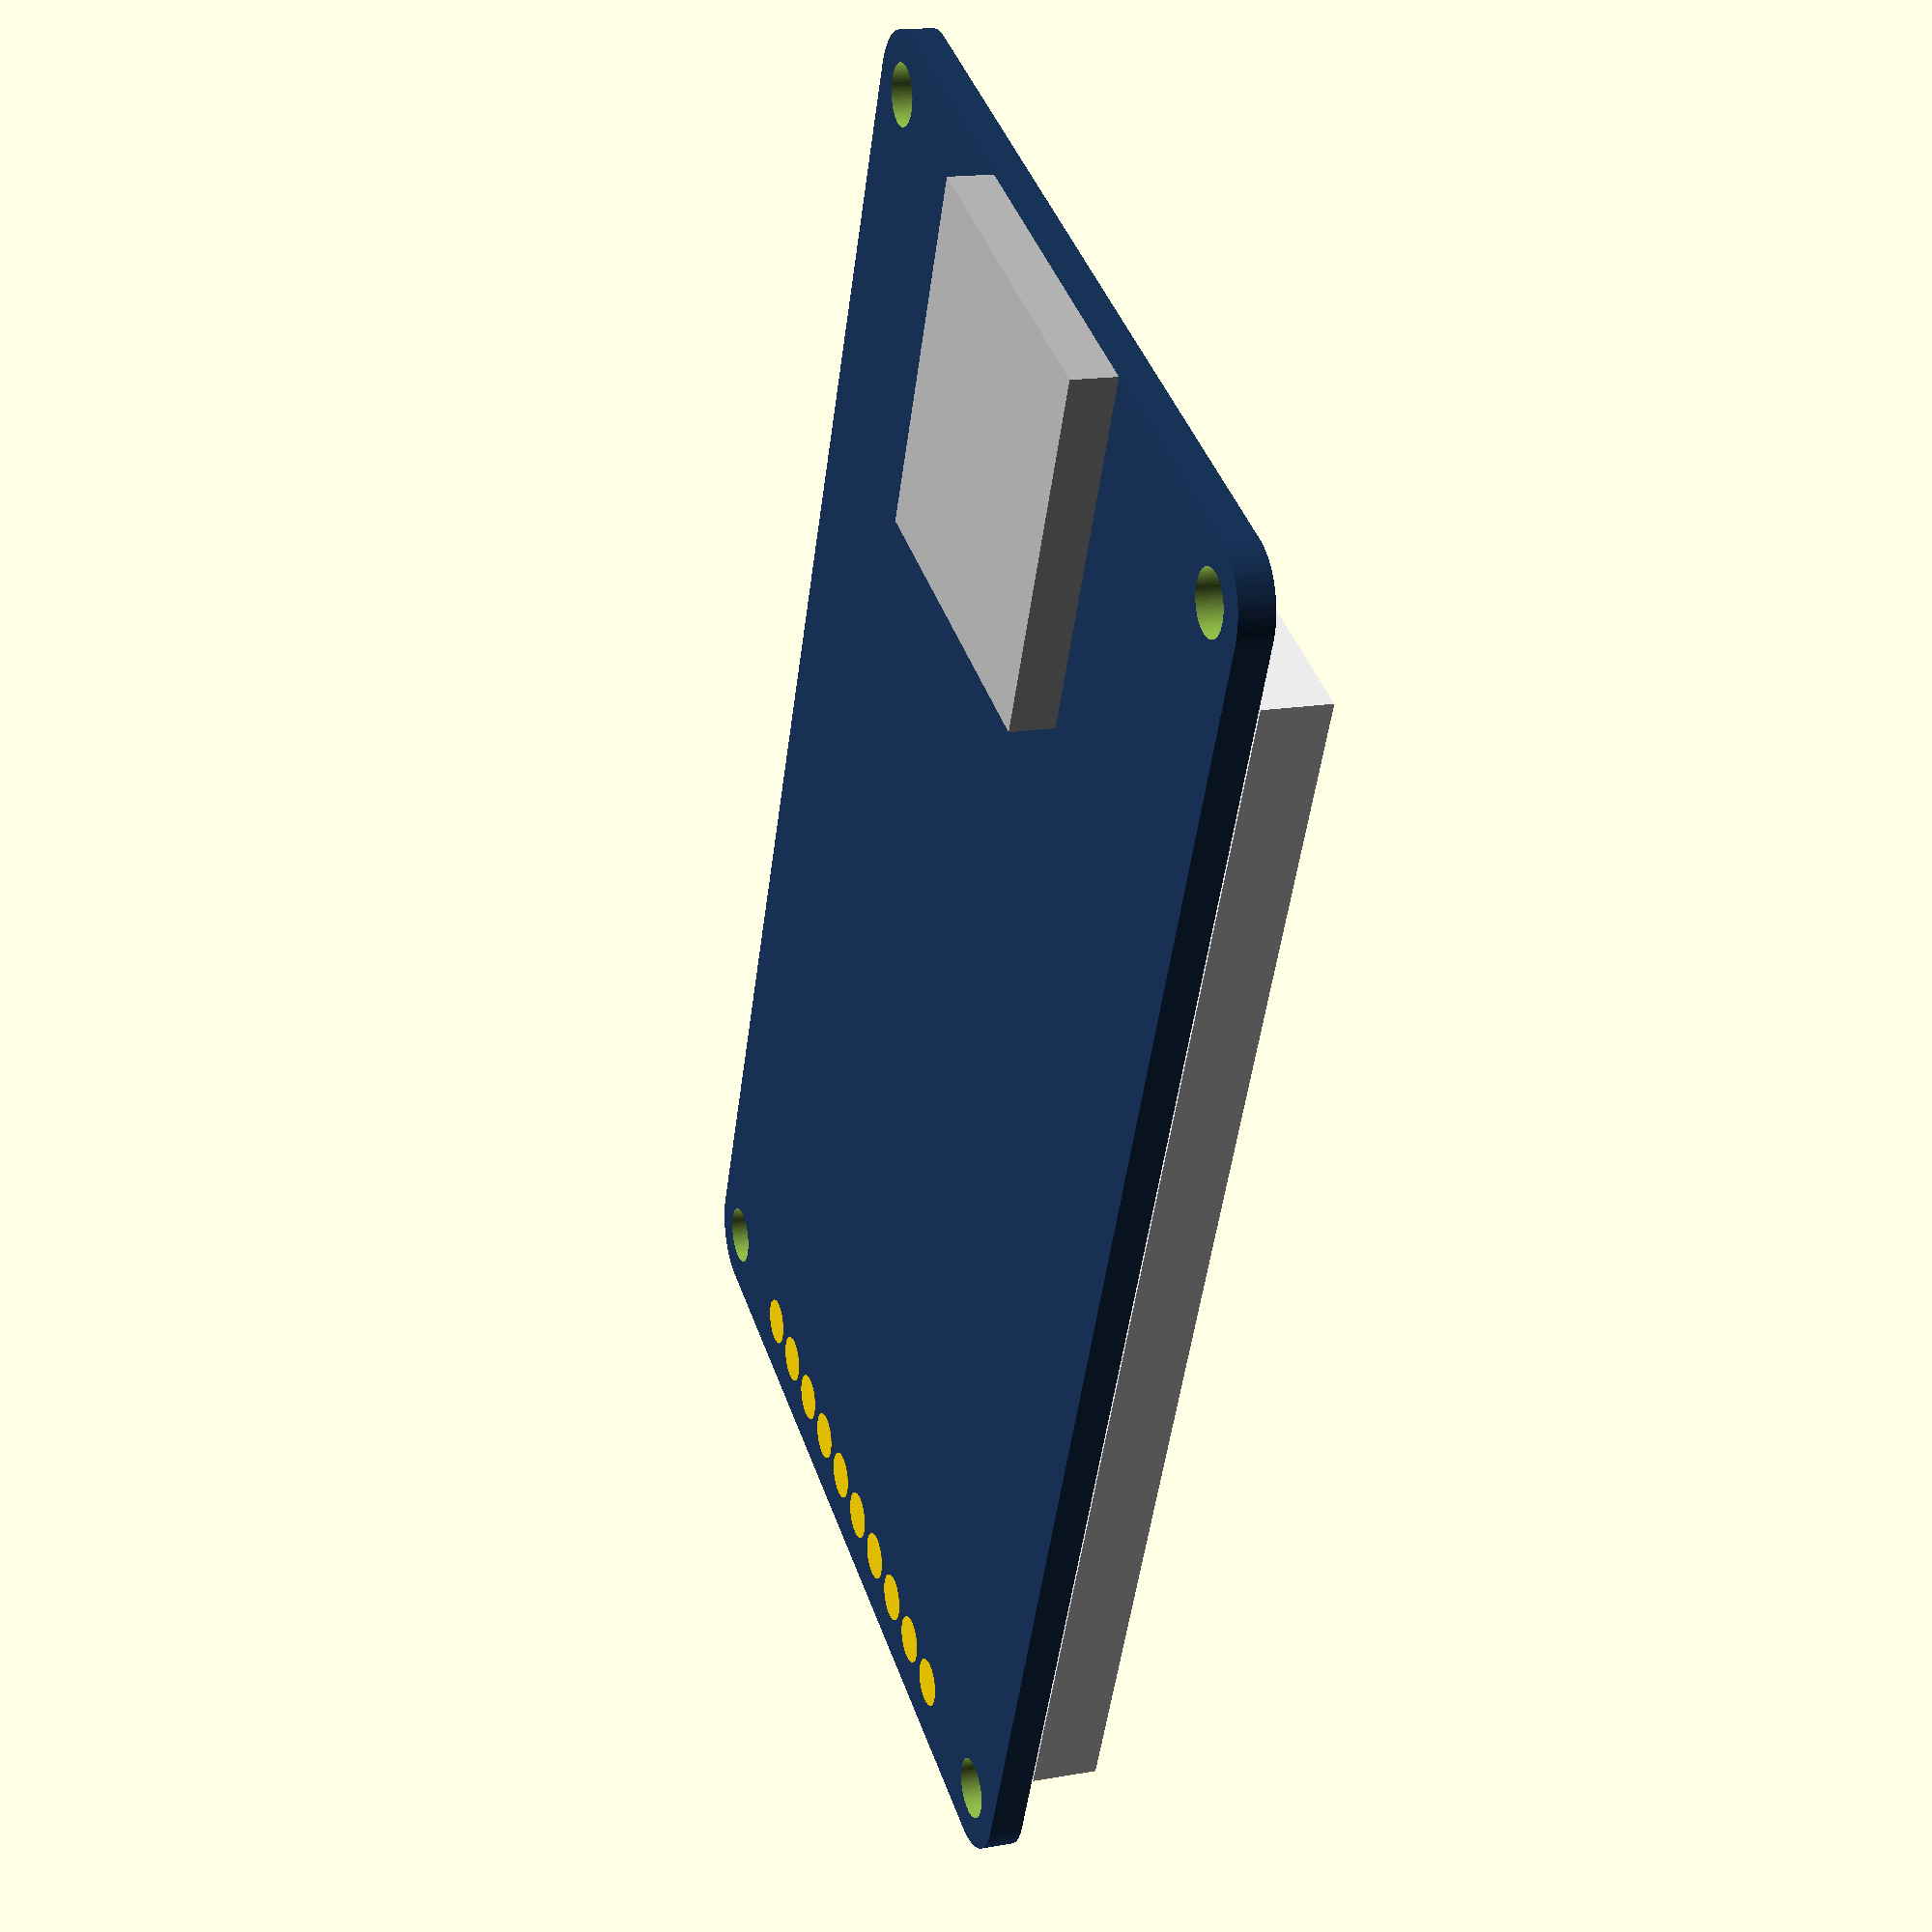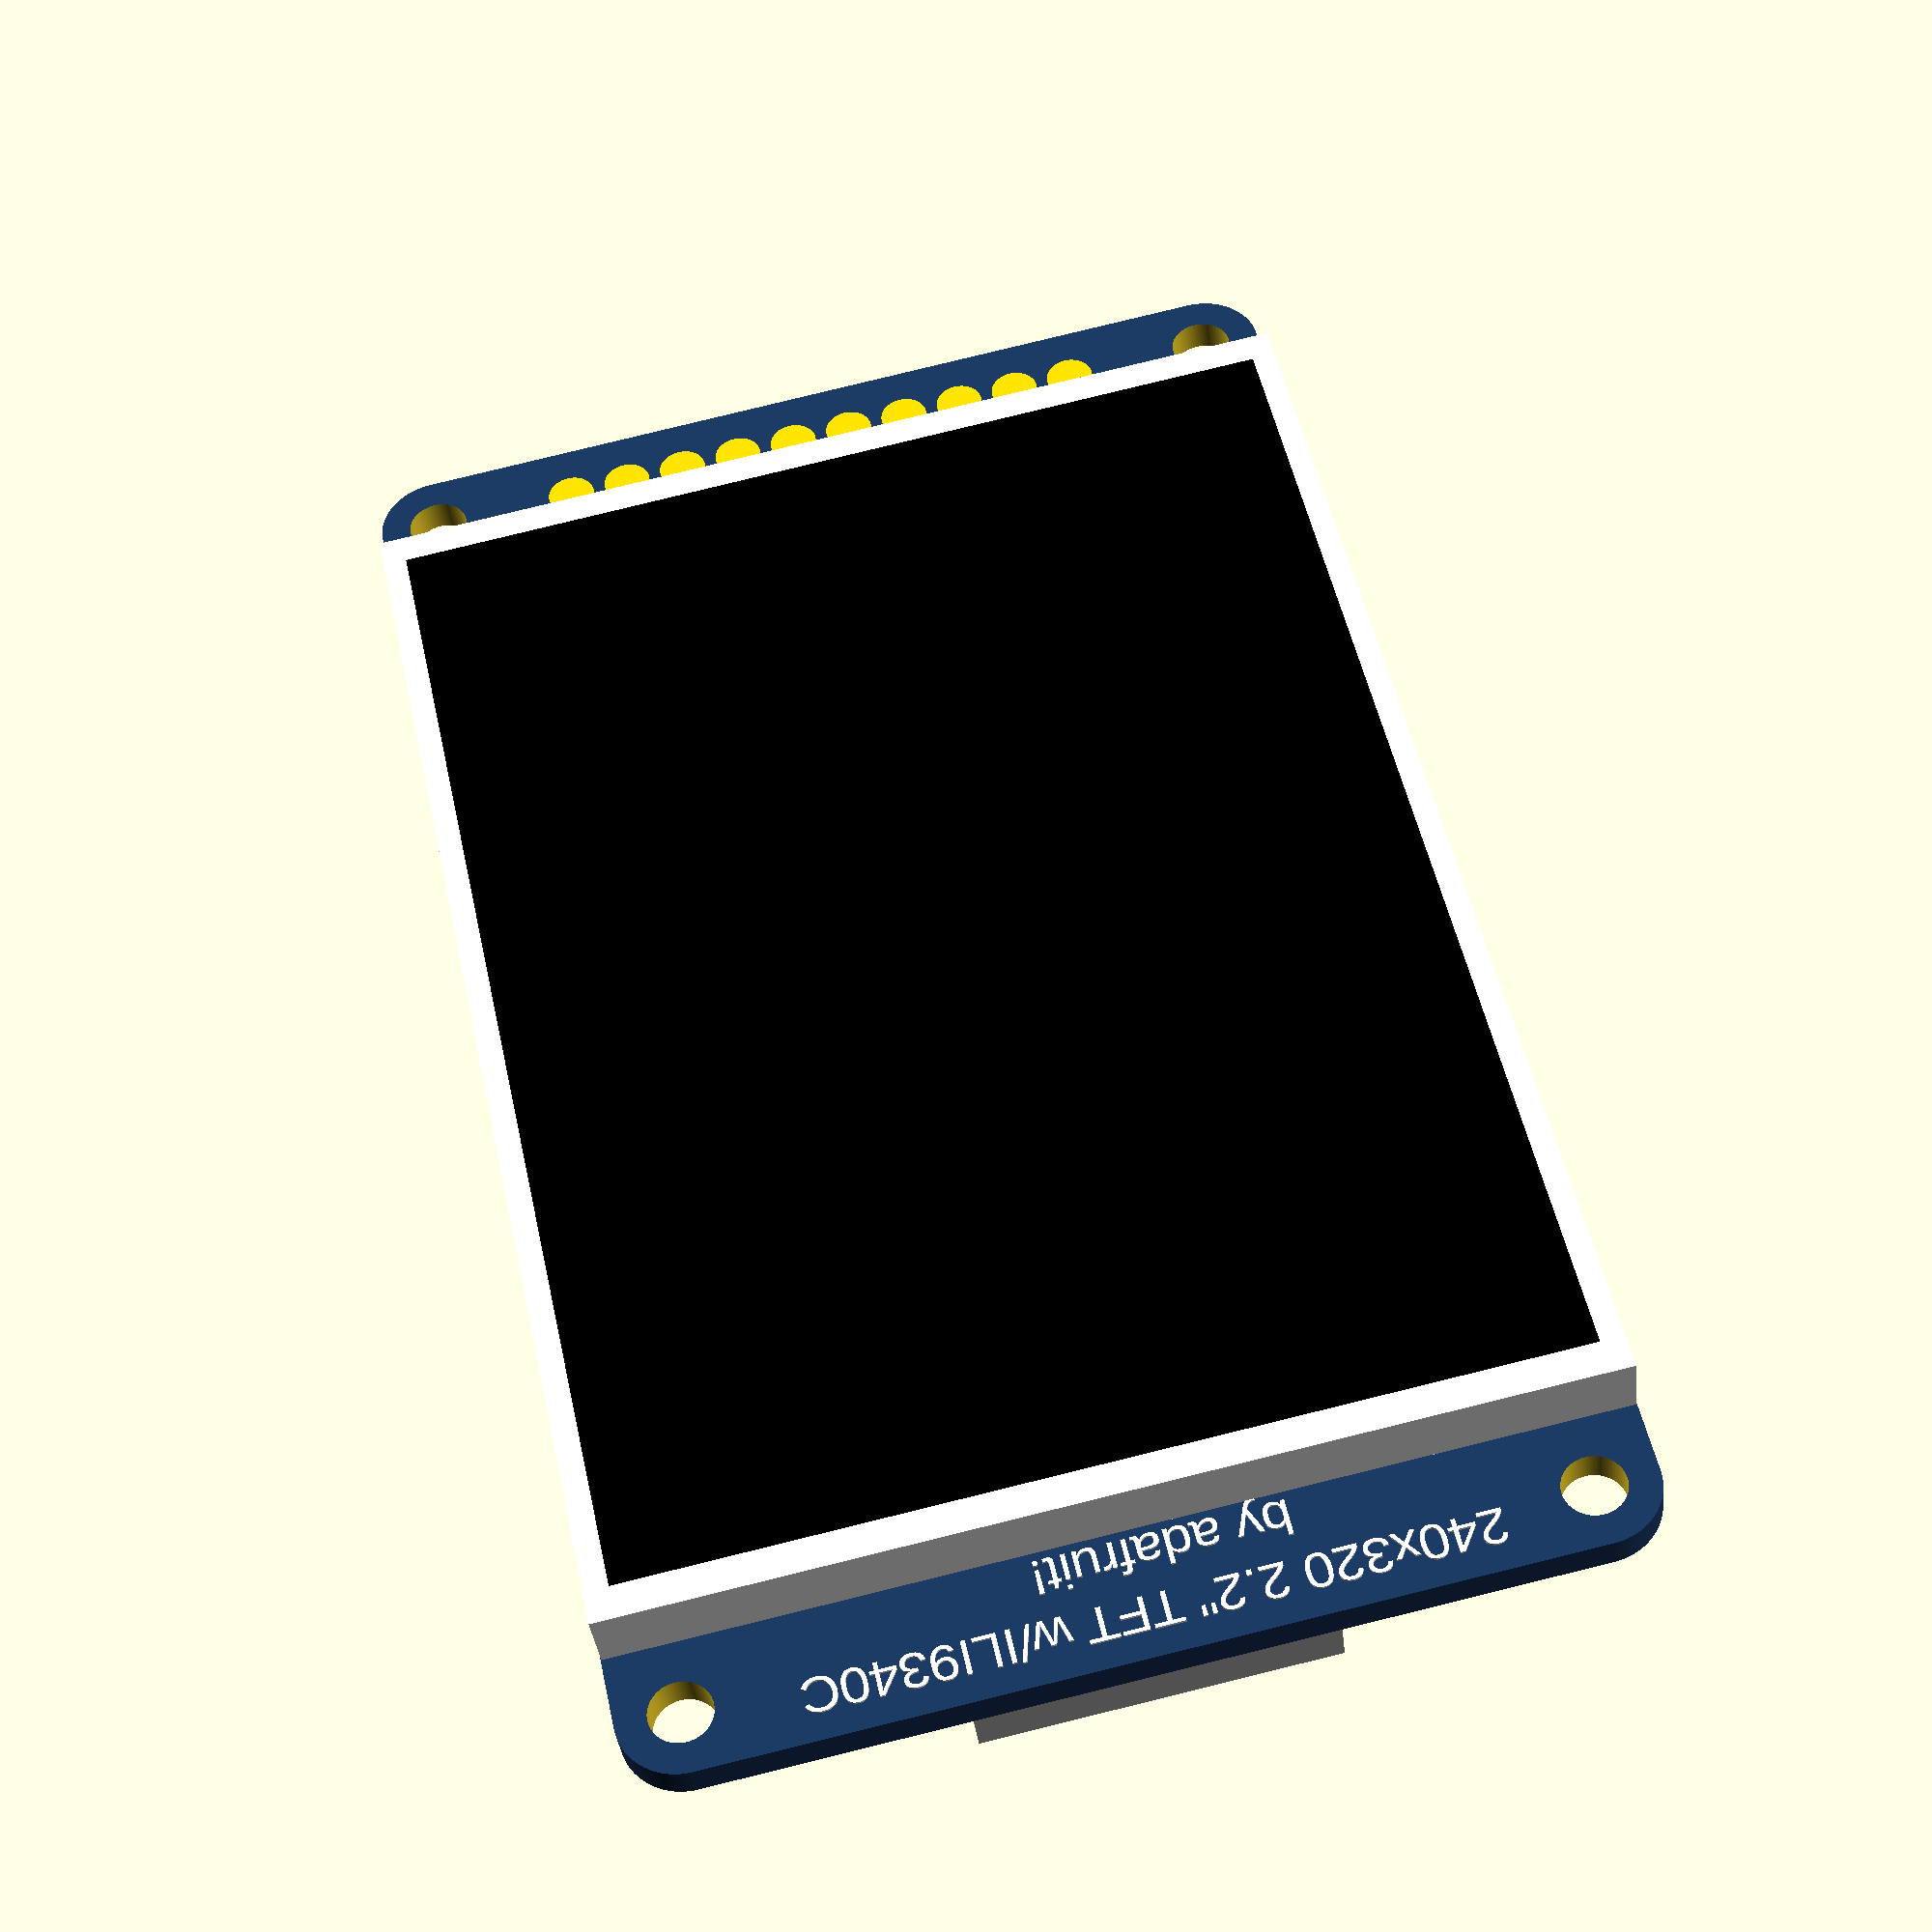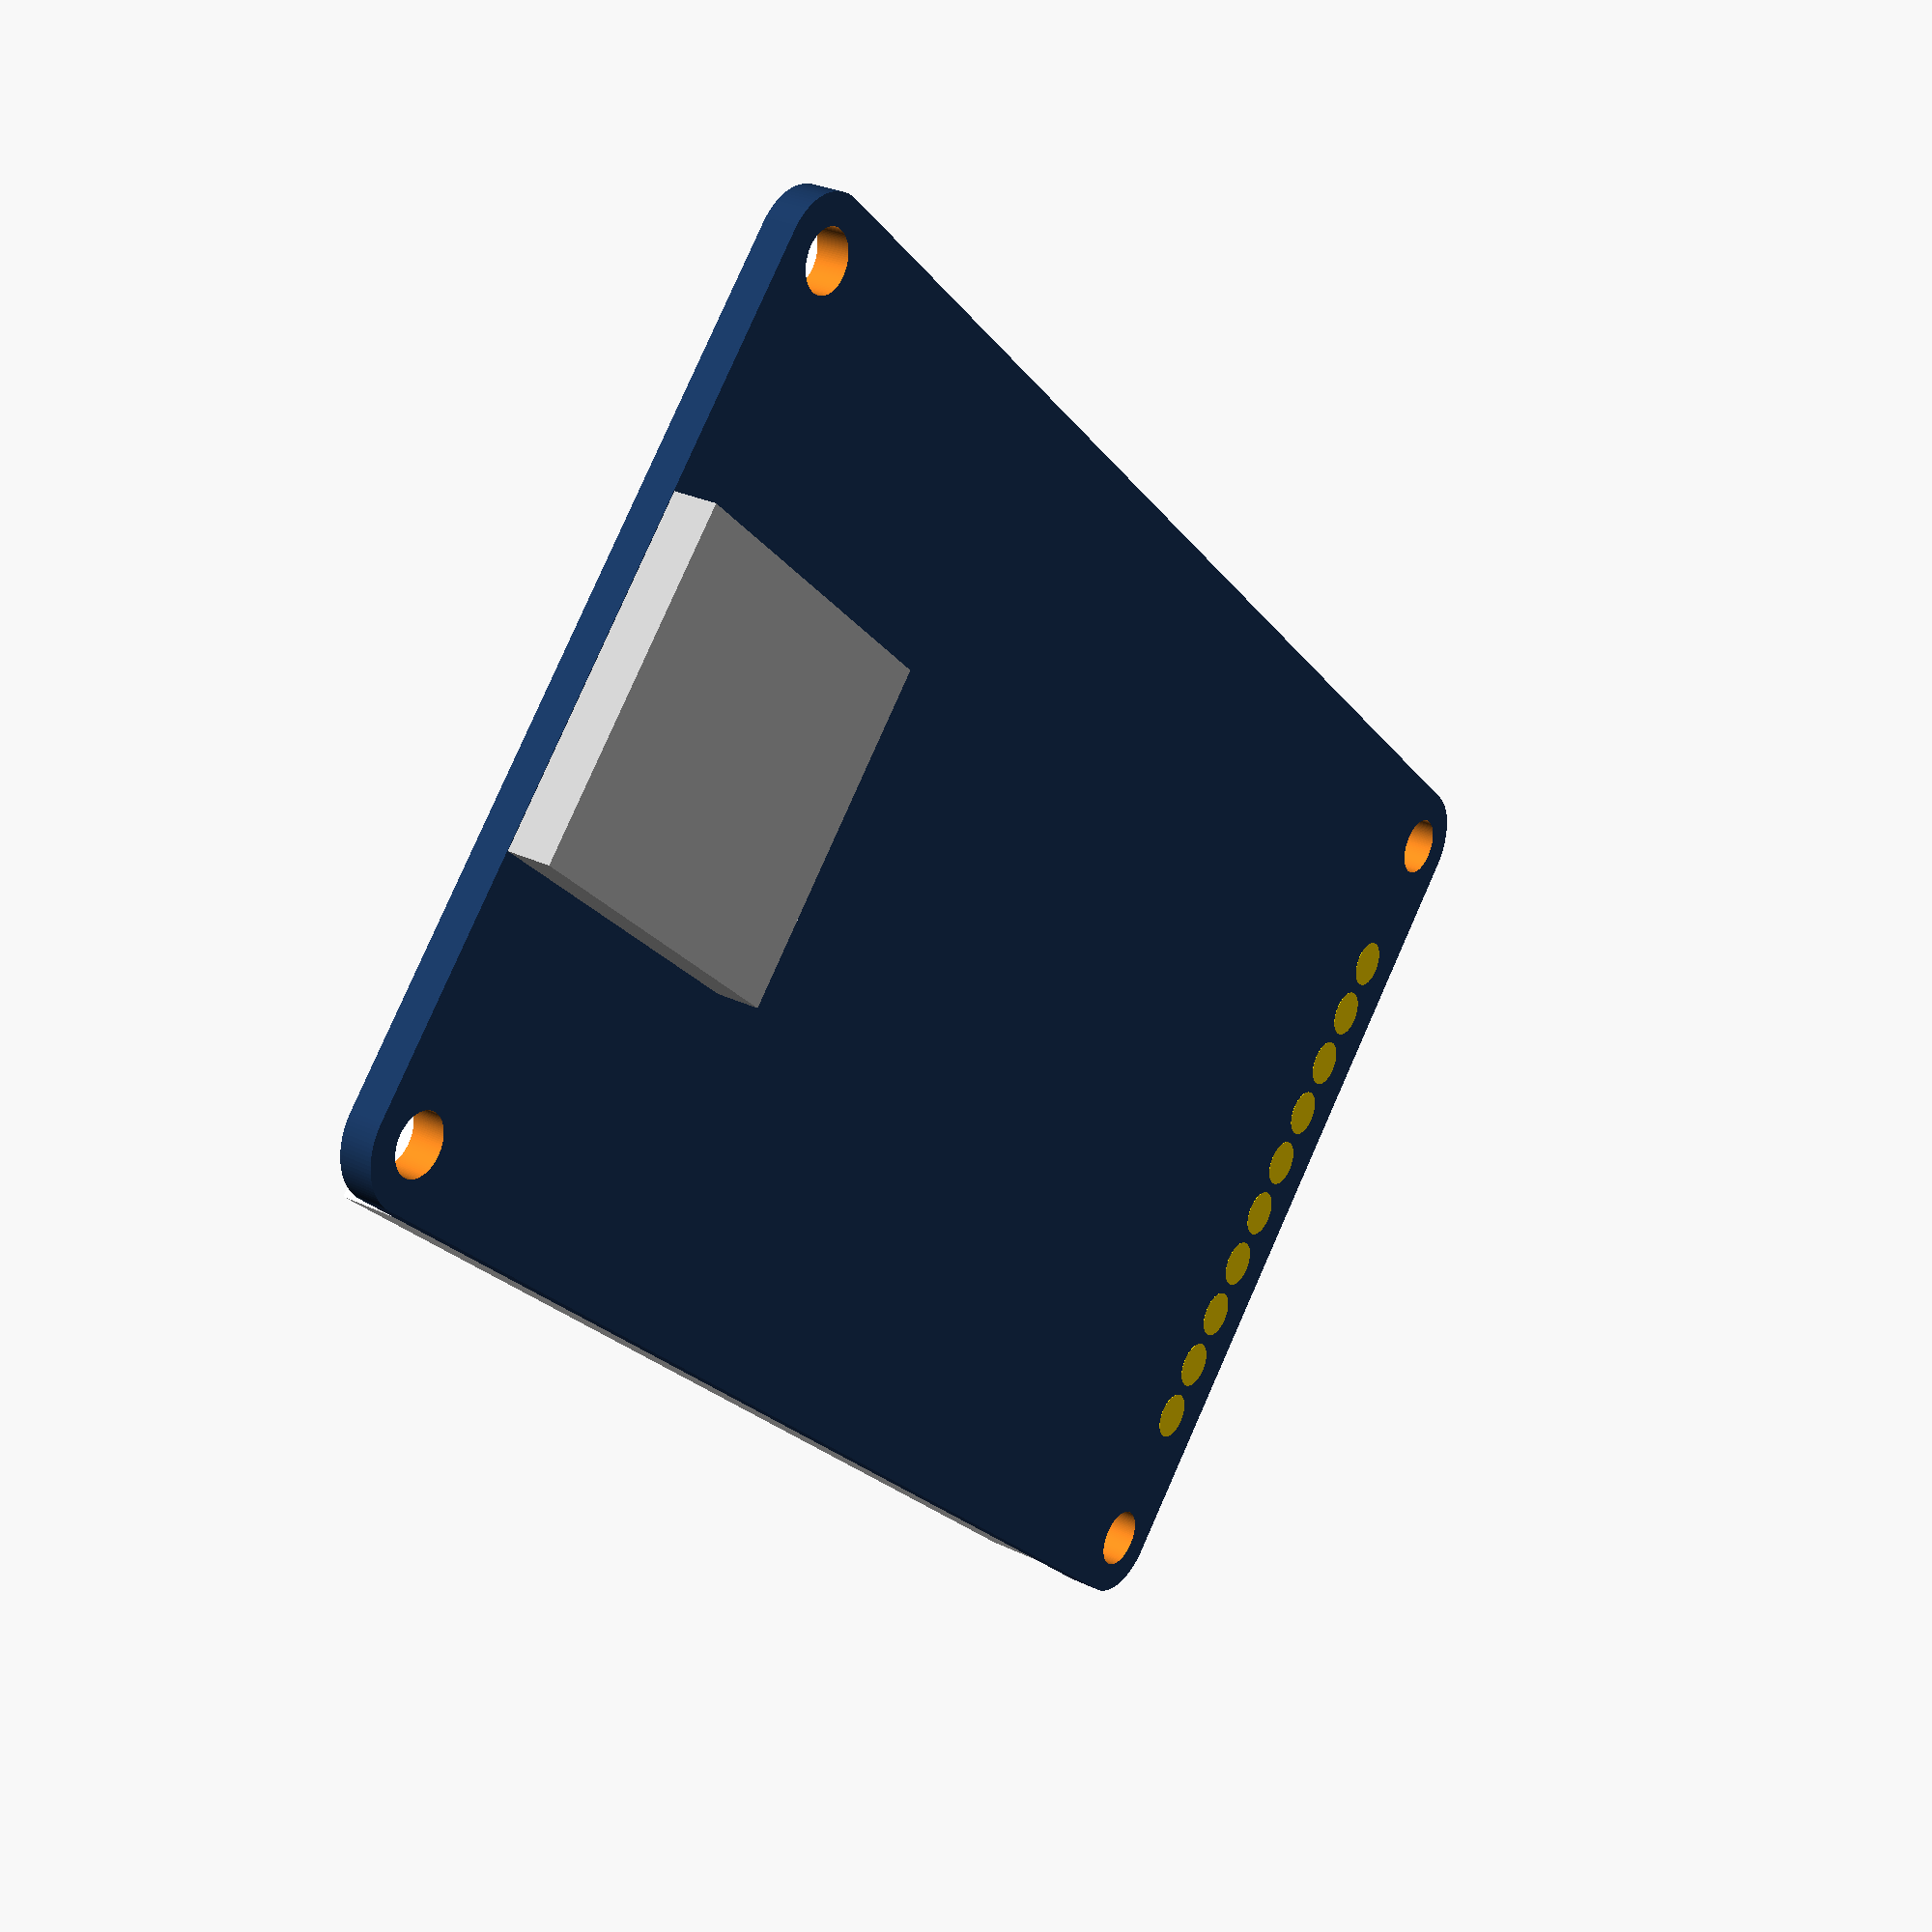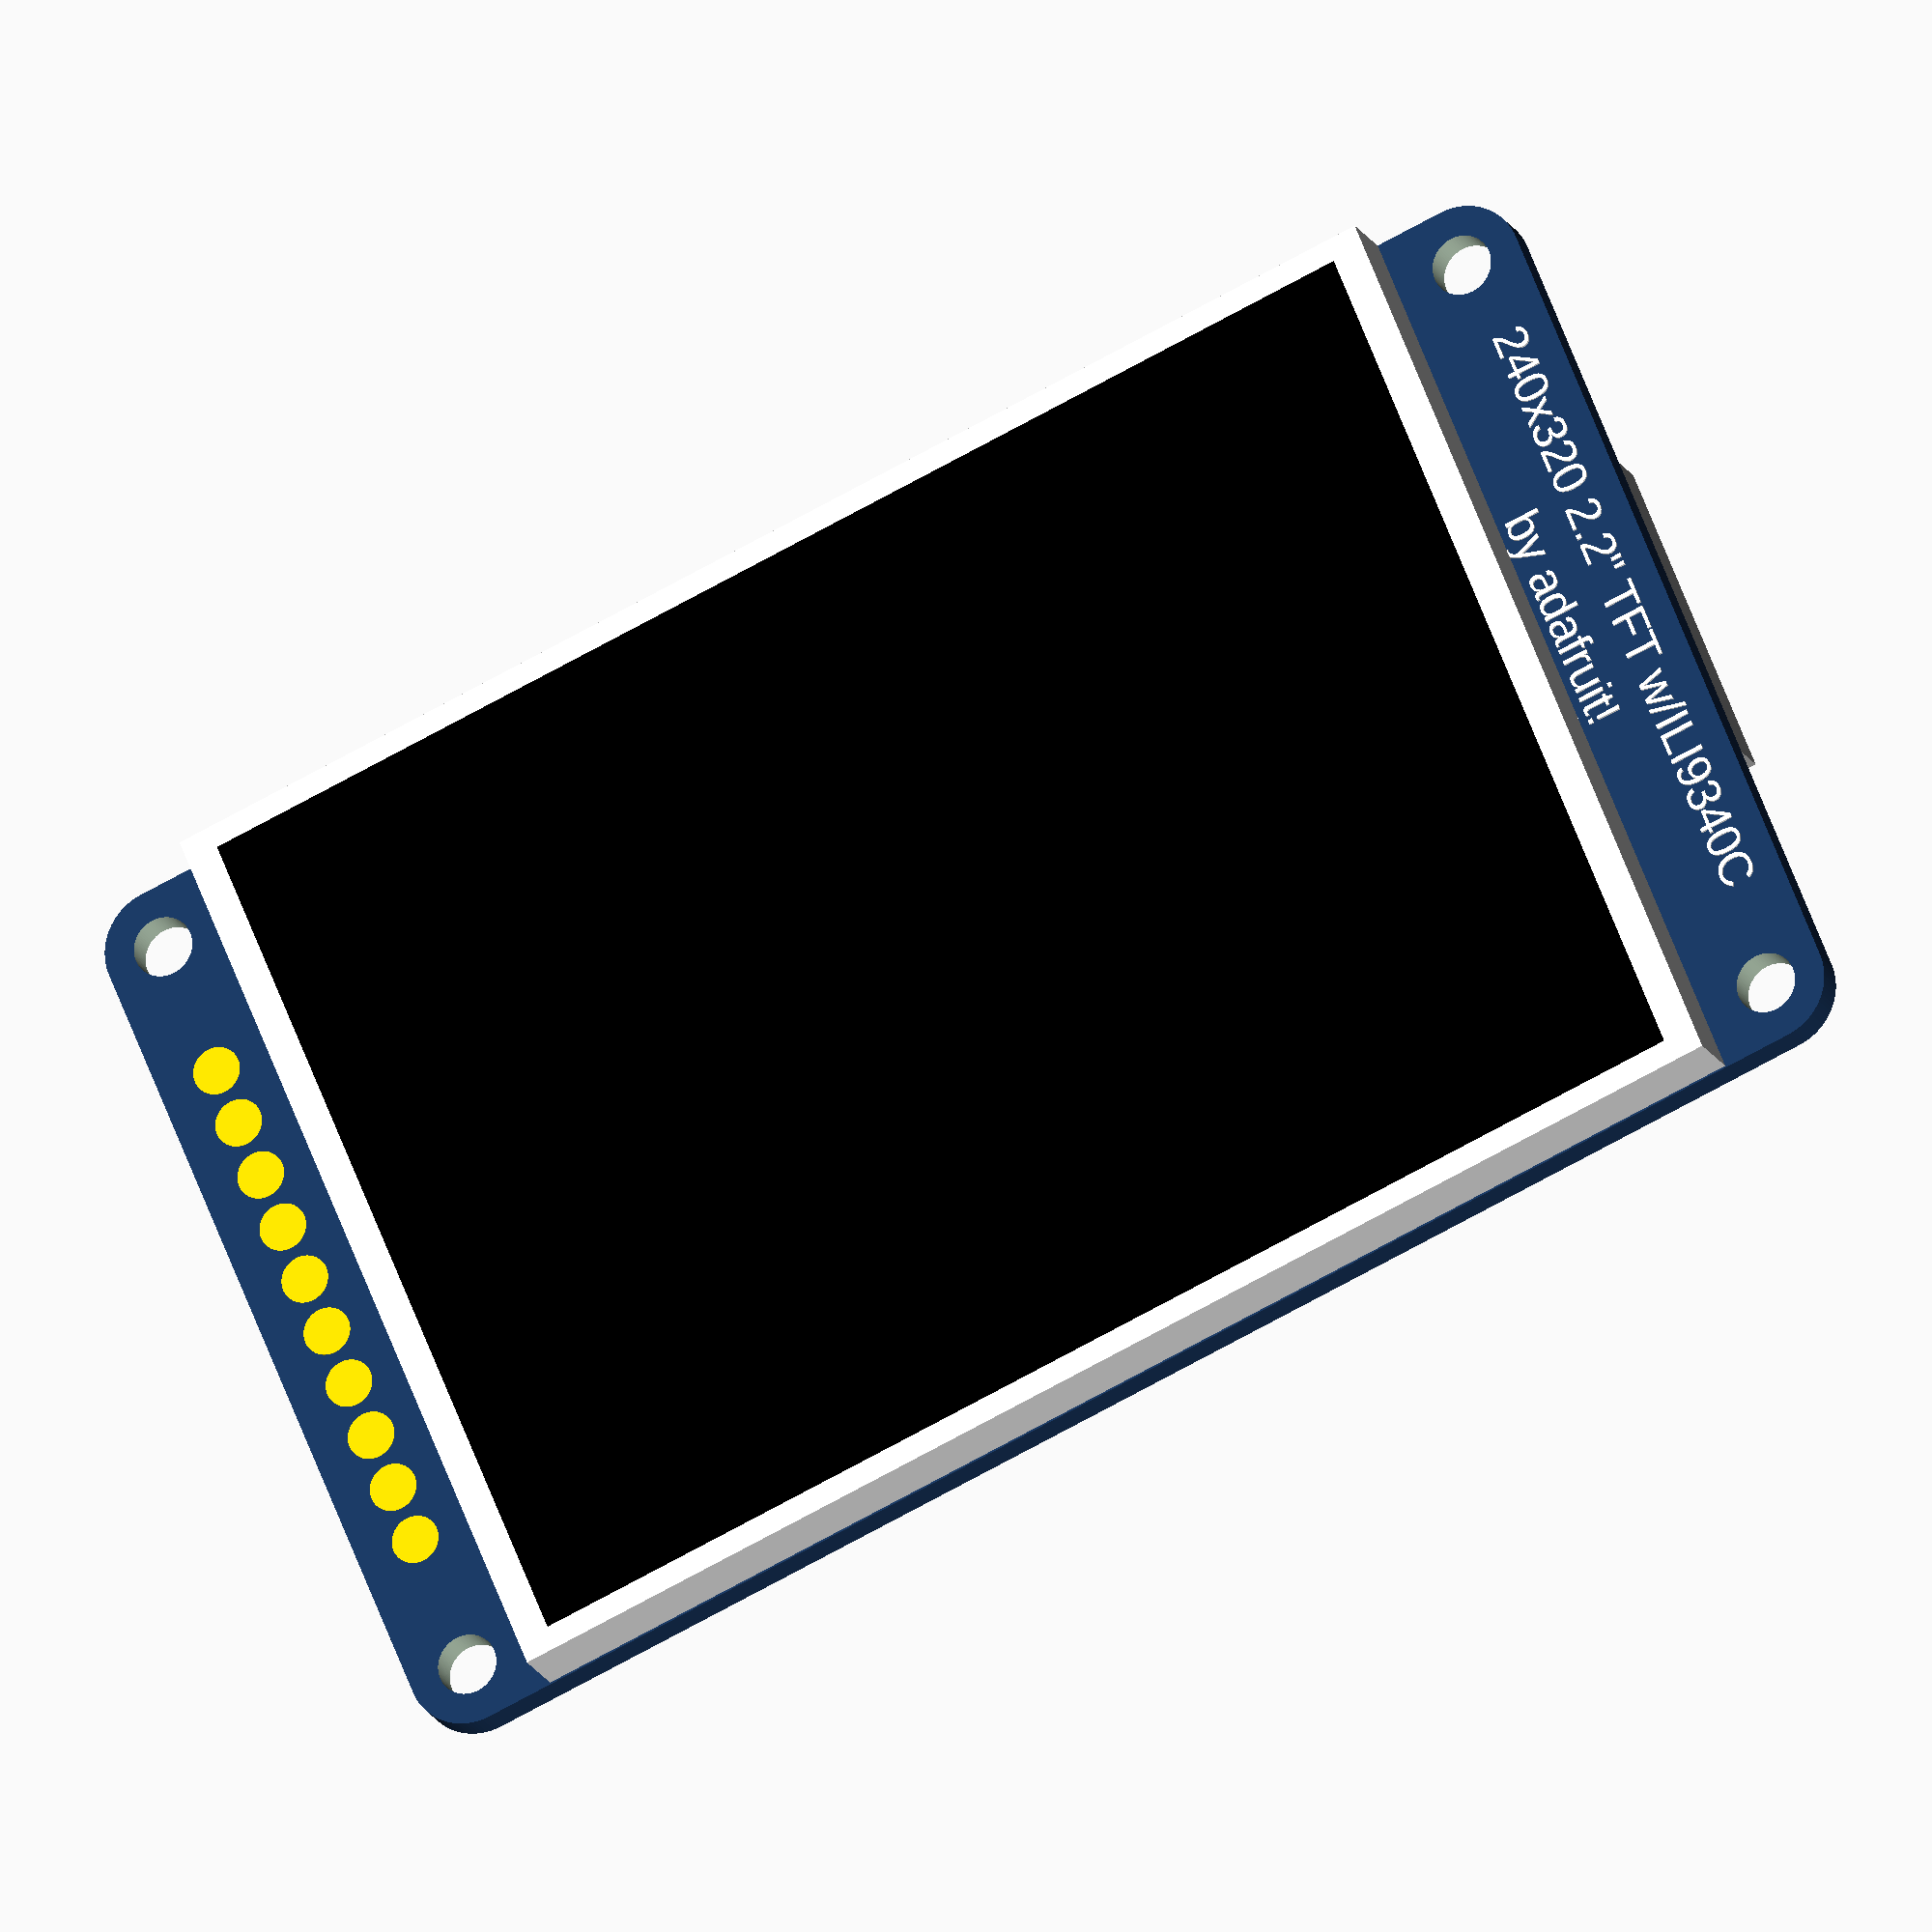
<openscad>
$fn=100;
module tft() {
    p = 2.54;
    board = [66.01,40.71,1.41];
    slot = [15.57,14.10,1.88];
    screen = [55.20,40,2.93];
    holes = [61,35];
    module board() {
        color([26,55,95]/255)
            hull() for (i=[1,-1],j=[1,-1])
                translate([i*holes[0]/2,j*holes[1]/2,0]) 
                    cylinder(r=p,h=board[2],center=true);
        for (x=[-board[0]/2],y=[0:9])
            translate([x+p,y*p-p*5+p/2,-board[2]/2-.01]) 
                color("gold") cylinder(d=p*.8,h=board[2]+.02);
        color("white") {
            translate([p*12,p*5.5,.3])
                rotate([0,0,-90]) 
                    linear_extrude(0.5)
                        text("240x320 2.2\" TFT w/ILI9340C", size=1.5);
            translate([p*11,p*2.5,.3])
                rotate([0,0,-90]) 
                    linear_extrude(0.5)
                        text("by adafruit!", size=1.5);
        }
    }
    module mount() {
        for (i=[1,-1],j=[1,-1])
            translate([i*holes[0]/2,j*holes[1]/2,0]) 
                cylinder(d=p,h=3,center=true);
    }
    module sdslot() {
        translate([board[0]/2-slot[0]/2,0,-board[2]/2-slot[2]/2])
            color("silver")
                cube(slot, center=true);
    }
    module screen() {
        translate([0,0,board[2]/2+screen[2]/2]) {
            scale([1,1,.95])   color("white") cube(screen, center=true);
            scale([.95,.95,1]) color("black") cube(screen, center=true);
        }
    }
    difference() {
        board();
        mount();
    }
    sdslot();
    screen();
}

tft();

</openscad>
<views>
elev=343.2 azim=246.8 roll=250.2 proj=p view=solid
elev=216.3 azim=257.7 roll=173.7 proj=p view=wireframe
elev=151.7 azim=136.7 roll=54.0 proj=p view=wireframe
elev=198.3 azim=157.8 roll=160.2 proj=o view=wireframe
</views>
